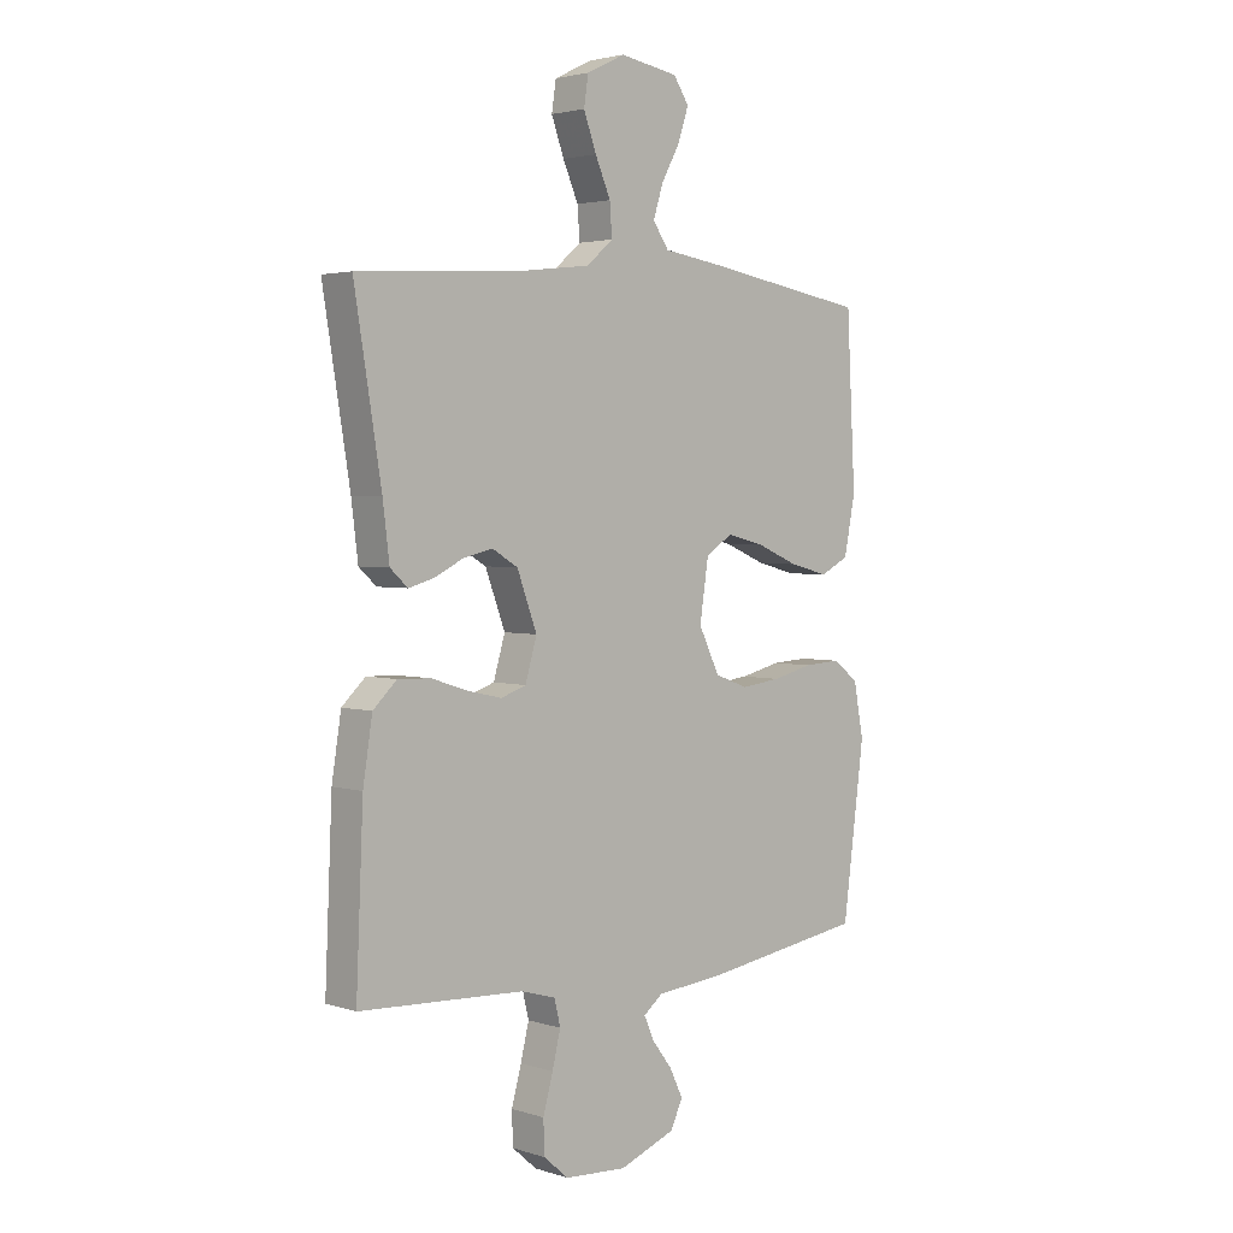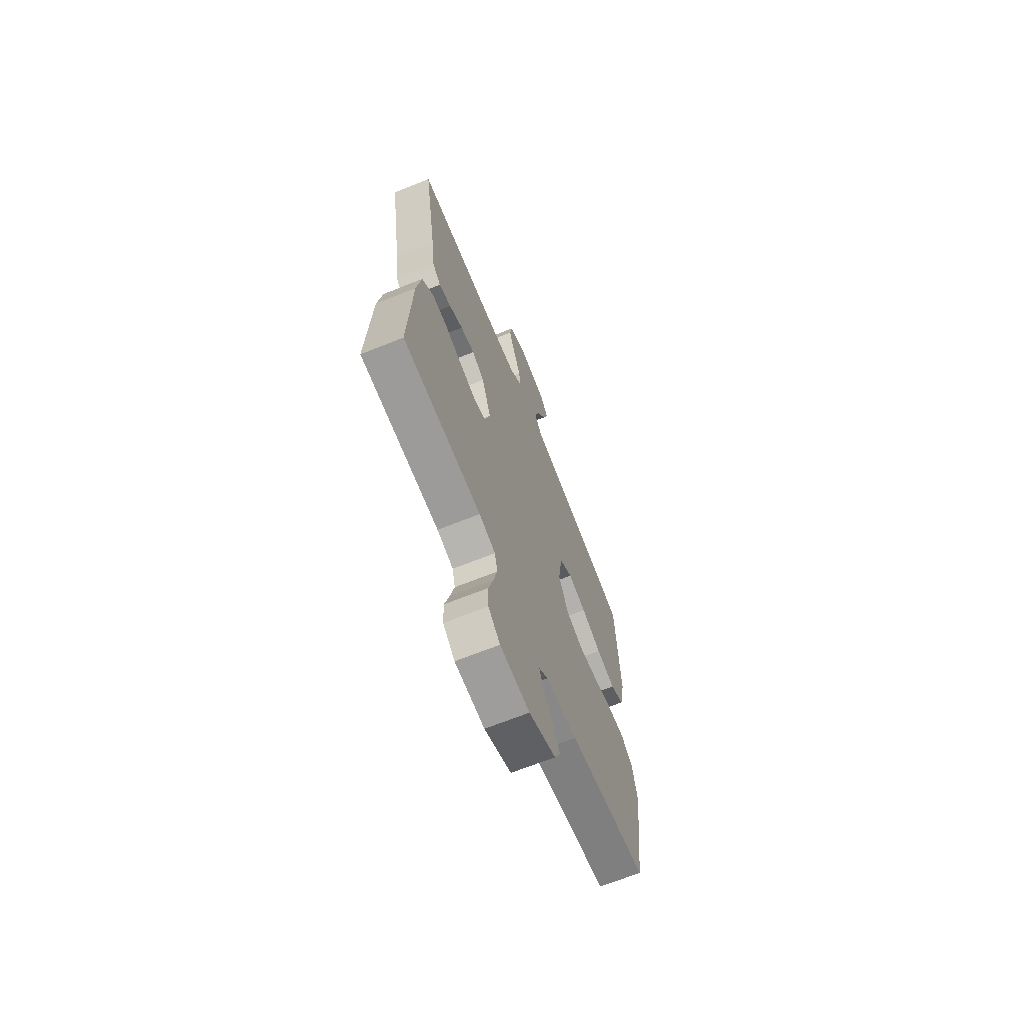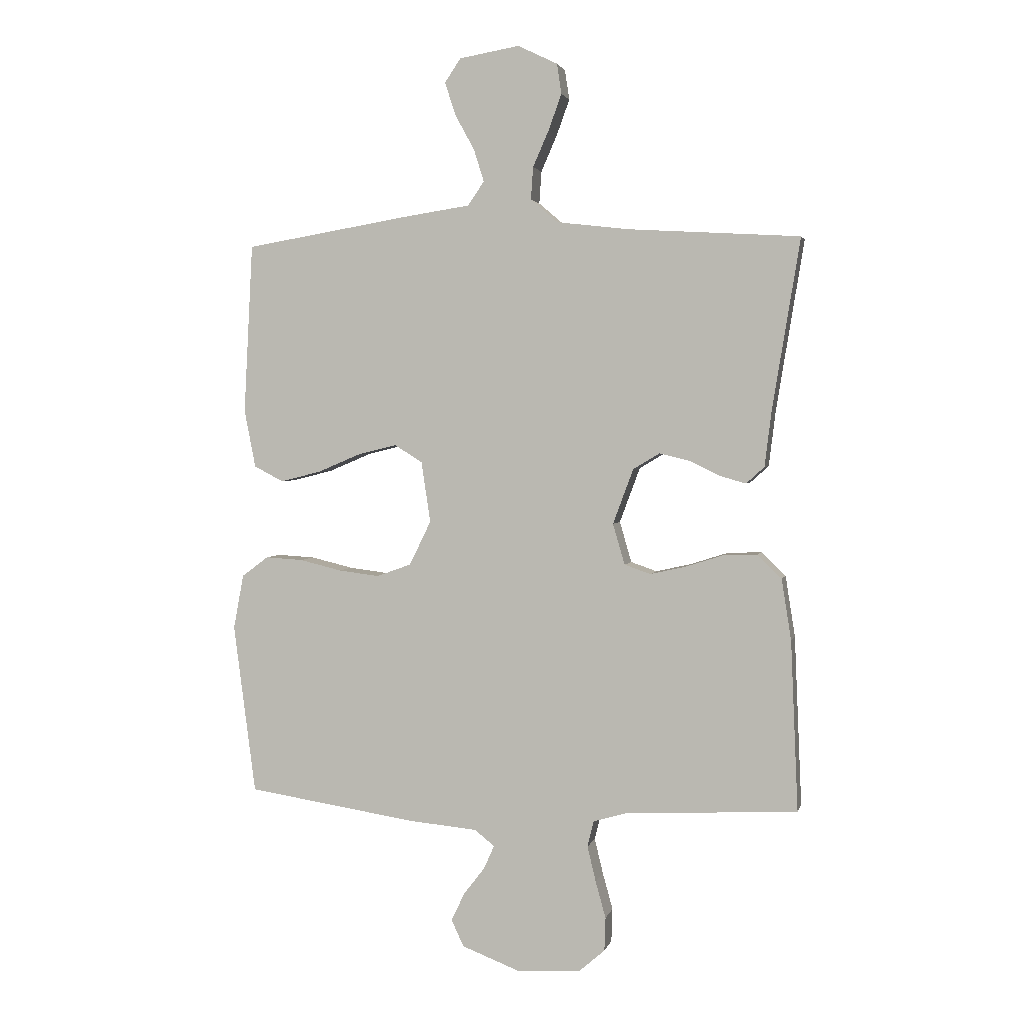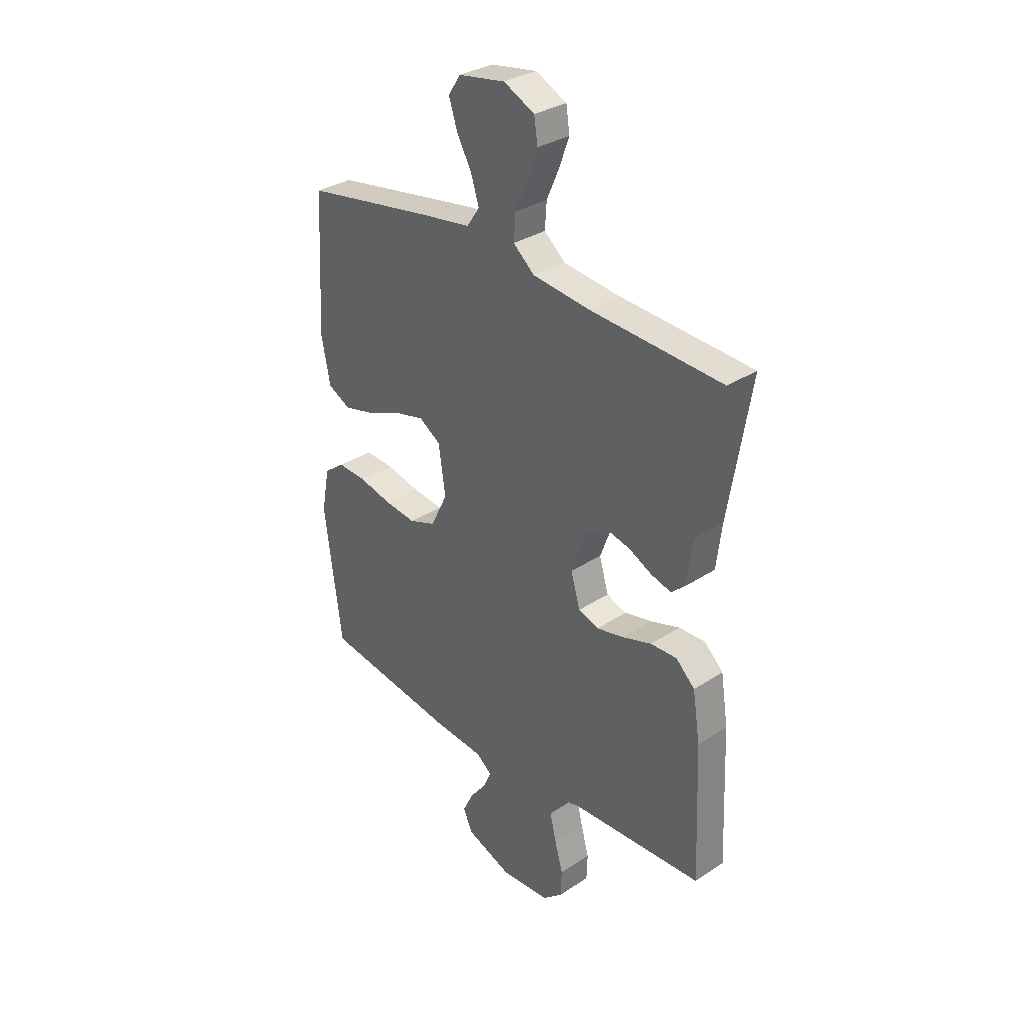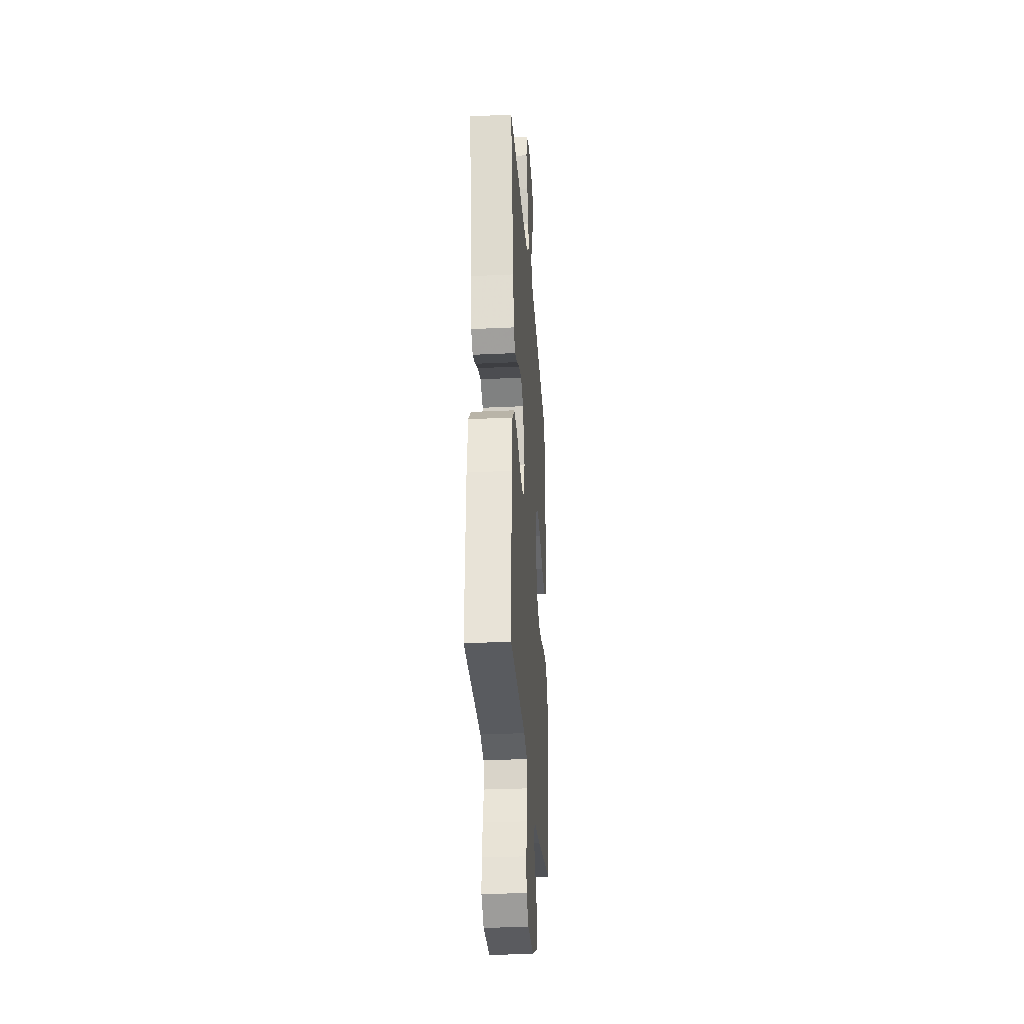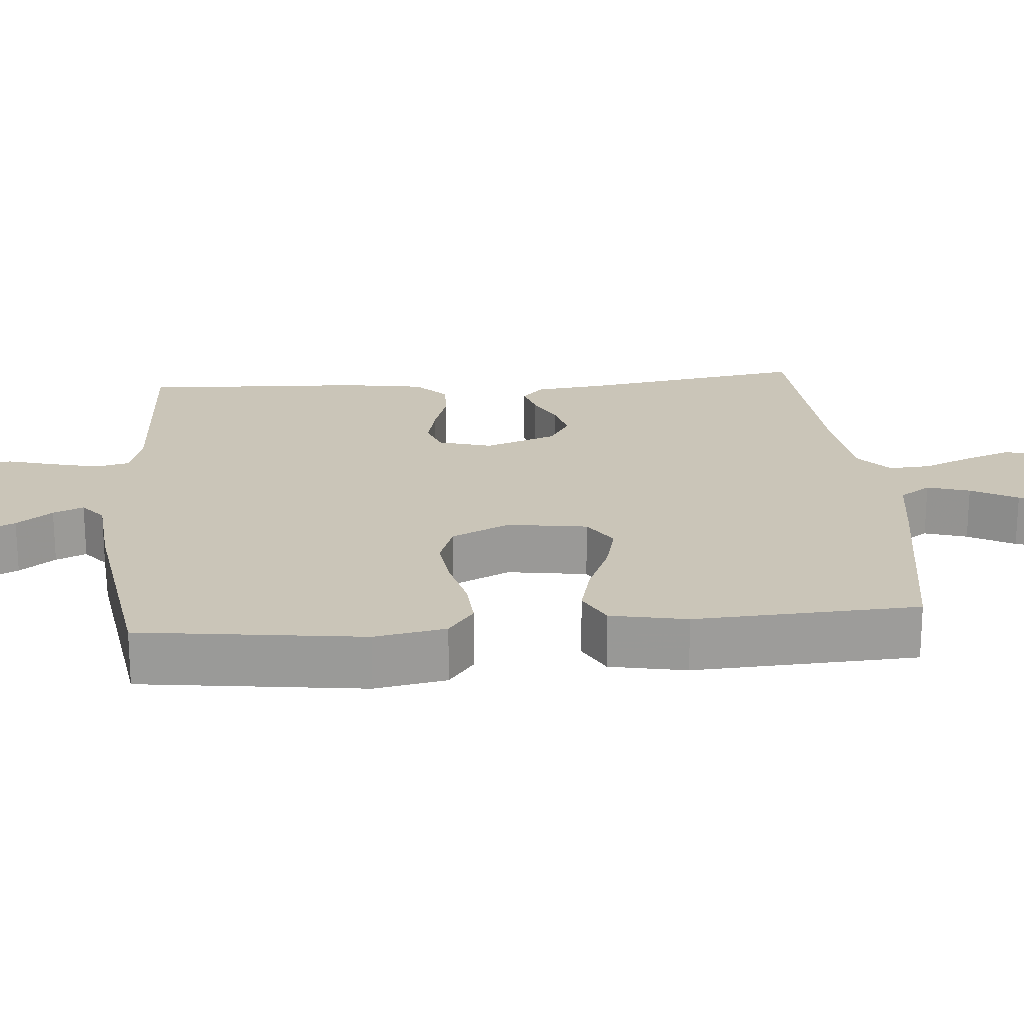
<metadata>
{"format":"obj","ext":"obj","renderer":"f3d","projection":"perspective","resolution":1024,"background":"white","views":[{"elev":3.0,"azim":136.6,"up":"+Z"},{"elev":-67.5,"azim":111.9,"up":"+Z"},{"elev":2.6,"azim":13.0,"up":"+Z"},{"elev":32.2,"azim":47.4,"up":"+Z"},{"elev":-29.8,"azim":94.0,"up":"+Z"},{"elev":20.4,"azim":-94.8,"up":"+Y"}]}
</metadata>
<code>
v 0.5 0.07 -0.5
v 0.2 0.07 -0.514
v 0.138 0.07 -0.532
v 0.127 0.07 -0.578
v 0.142 0.07 -0.64
v 0.16 0.07 -0.705
v 0.158 0.07 -0.764
v 0.113 0.07 -0.803
v 0 0.07 -0.81
v -0.102 0.07 -0.771
v -0.124 0.07 -0.724
v -0.1 0.07 -0.674
v -0.063 0.07 -0.626
v -0.045 0.07 -0.585
v -0.08 0.07 -0.557
v -0.2 0.07 -0.546
v -0.5 0.07 -0.5
v -0.539 0.07 -0.2
v -0.521 0.07 -0.104
v -0.474 0.07 -0.069
v -0.408 0.07 -0.073
v -0.334 0.07 -0.091
v -0.262 0.07 -0.1
v -0.201 0.07 -0.078
v -0.163 0.07 0
v -0.179 0.07 0.107
v -0.228 0.07 0.138
v -0.297 0.07 0.121
v -0.373 0.07 0.089
v -0.444 0.07 0.071
v -0.496 0.07 0.098
v -0.516 0.07 0.2
v -0.5 0.07 0.5
v -0.2 0.07 0.55
v -0.092 0.07 0.566
v -0.063 0.07 0.608
v -0.081 0.07 0.665
v -0.115 0.07 0.727
v -0.134 0.07 0.785
v -0.106 0.07 0.827
v 0 0.07 0.845
v 0.07 0.07 0.811
v 0.078 0.07 0.758
v 0.055 0.07 0.695
v 0.027 0.07 0.631
v 0.023 0.07 0.574
v 0.071 0.07 0.533
v 0.2 0.07 0.518
v 0.5 0.07 0.5
v 0.451 0.07 0.2
v 0.439 0.07 0.102
v 0.407 0.07 0.073
v 0.361 0.07 0.086
v 0.309 0.07 0.112
v 0.255 0.07 0.125
v 0.208 0.07 0.097
v 0.172 0.07 0
v 0.193 0.07 -0.072
v 0.239 0.07 -0.088
v 0.301 0.07 -0.074
v 0.367 0.07 -0.053
v 0.427 0.07 -0.051
v 0.47 0.07 -0.092
v 0.487 0.07 -0.2
v 0.5 0 -0.5
v 0.2 0 -0.514
v 0.138 0 -0.532
v 0.127 0 -0.578
v 0.142 0 -0.64
v 0.16 0 -0.705
v 0.158 0 -0.764
v 0.113 0 -0.803
v 0 0 -0.81
v -0.102 0 -0.771
v -0.124 0 -0.724
v -0.1 0 -0.674
v -0.063 0 -0.626
v -0.045 0 -0.585
v -0.08 0 -0.557
v -0.2 0 -0.546
v -0.5 0 -0.5
v -0.539 0 -0.2
v -0.521 0 -0.104
v -0.474 0 -0.069
v -0.408 0 -0.073
v -0.334 0 -0.091
v -0.262 0 -0.1
v -0.201 0 -0.078
v -0.163 0 0
v -0.179 0 0.107
v -0.228 0 0.138
v -0.297 0 0.121
v -0.373 0 0.089
v -0.444 0 0.071
v -0.496 0 0.098
v -0.516 0 0.2
v -0.5 0 0.5
v -0.2 0 0.55
v -0.092 0 0.566
v -0.063 0 0.608
v -0.081 0 0.665
v -0.115 0 0.727
v -0.134 0 0.785
v -0.106 0 0.827
v 0 0 0.845
v 0.07 0 0.811
v 0.078 0 0.758
v 0.055 0 0.695
v 0.027 0 0.631
v 0.023 0 0.574
v 0.071 0 0.533
v 0.2 0 0.518
v 0.5 0 0.5
v 0.451 0 0.2
v 0.439 0 0.102
v 0.407 0 0.073
v 0.361 0 0.086
v 0.309 0 0.112
v 0.255 0 0.125
v 0.208 0 0.097
v 0.172 0 0
v 0.193 0 -0.072
v 0.239 0 -0.088
v 0.301 0 -0.074
v 0.367 0 -0.053
v 0.427 0 -0.051
v 0.47 0 -0.092
v 0.487 0 -0.2
f 64 1 2
f 63 64 2
f 62 63 2
f 61 62 2
f 60 61 2
f 59 60 2 3
f 58 59 3 4
f 57 58 4
f 52 53 54
f 51 52 54
f 50 51 54
f 50 54 55
f 49 50 55
f 48 49 55
f 47 48 55 56
f 43 44 45
f 42 43 45
f 41 42 45
f 40 41 45
f 39 40 45
f 38 39 45
f 37 38 45
f 36 37 45 46
f 47 56 57
f 46 47 57
f 36 46 57
f 35 36 57
f 33 34 35
f 32 33 35
f 31 32 35
f 30 31 35
f 29 30 35
f 28 29 35
f 20 21 22
f 19 20 22
f 18 19 22
f 17 18 22
f 16 17 22
f 15 16 22
f 14 15 22 23
f 11 12 13
f 10 11 13
f 9 10 13
f 8 9 13
f 7 8 13
f 6 7 13
f 5 6 13
f 4 5 13 14
f 14 23 24
f 4 14 24
f 57 4 24
f 27 28 35
f 26 27 35 57
f 57 24 25
f 25 26 57
f 66 65 128
f 66 128 127
f 66 127 126
f 66 126 125
f 66 125 124
f 67 66 124 123
f 68 67 123 122
f 68 122 121
f 118 117 116
f 118 116 115
f 118 115 114
f 119 118 114
f 119 114 113
f 119 113 112
f 120 119 112 111
f 109 108 107
f 109 107 106
f 109 106 105
f 109 105 104
f 109 104 103
f 109 103 102
f 109 102 101
f 110 109 101 100
f 121 120 111
f 121 111 110
f 121 110 100
f 121 100 99
f 99 98 97
f 99 97 96
f 99 96 95
f 99 95 94
f 99 94 93
f 99 93 92
f 86 85 84
f 86 84 83
f 86 83 82
f 86 82 81
f 86 81 80
f 86 80 79
f 87 86 79 78
f 77 76 75
f 77 75 74
f 77 74 73
f 77 73 72
f 77 72 71
f 77 71 70
f 77 70 69
f 78 77 69 68
f 88 87 78
f 88 78 68
f 88 68 121
f 99 92 91
f 121 99 91 90
f 89 88 121
f 121 90 89
f 1 65 66 2
f 2 66 67 3
f 3 67 68 4
f 4 68 69 5
f 5 69 70 6
f 6 70 71 7
f 7 71 72 8
f 8 72 73 9
f 9 73 74 10
f 10 74 75 11
f 11 75 76 12
f 12 76 77 13
f 13 77 78 14
f 14 78 79 15
f 15 79 80 16
f 16 80 81 17
f 17 81 82 18
f 18 82 83 19
f 19 83 84 20
f 20 84 85 21
f 21 85 86 22
f 22 86 87 23
f 23 87 88 24
f 24 88 89 25
f 25 89 90 26
f 26 90 91 27
f 27 91 92 28
f 28 92 93 29
f 29 93 94 30
f 30 94 95 31
f 31 95 96 32
f 32 96 97 33
f 33 97 98 34
f 34 98 99 35
f 35 99 100 36
f 36 100 101 37
f 37 101 102 38
f 38 102 103 39
f 39 103 104 40
f 40 104 105 41
f 41 105 106 42
f 42 106 107 43
f 43 107 108 44
f 44 108 109 45
f 45 109 110 46
f 46 110 111 47
f 47 111 112 48
f 48 112 113 49
f 49 113 114 50
f 50 114 115 51
f 51 115 116 52
f 52 116 117 53
f 53 117 118 54
f 54 118 119 55
f 55 119 120 56
f 56 120 121 57
f 57 121 122 58
f 58 122 123 59
f 59 123 124 60
f 60 124 125 61
f 61 125 126 62
f 62 126 127 63
f 63 127 128 64
f 64 128 65 1

</code>
